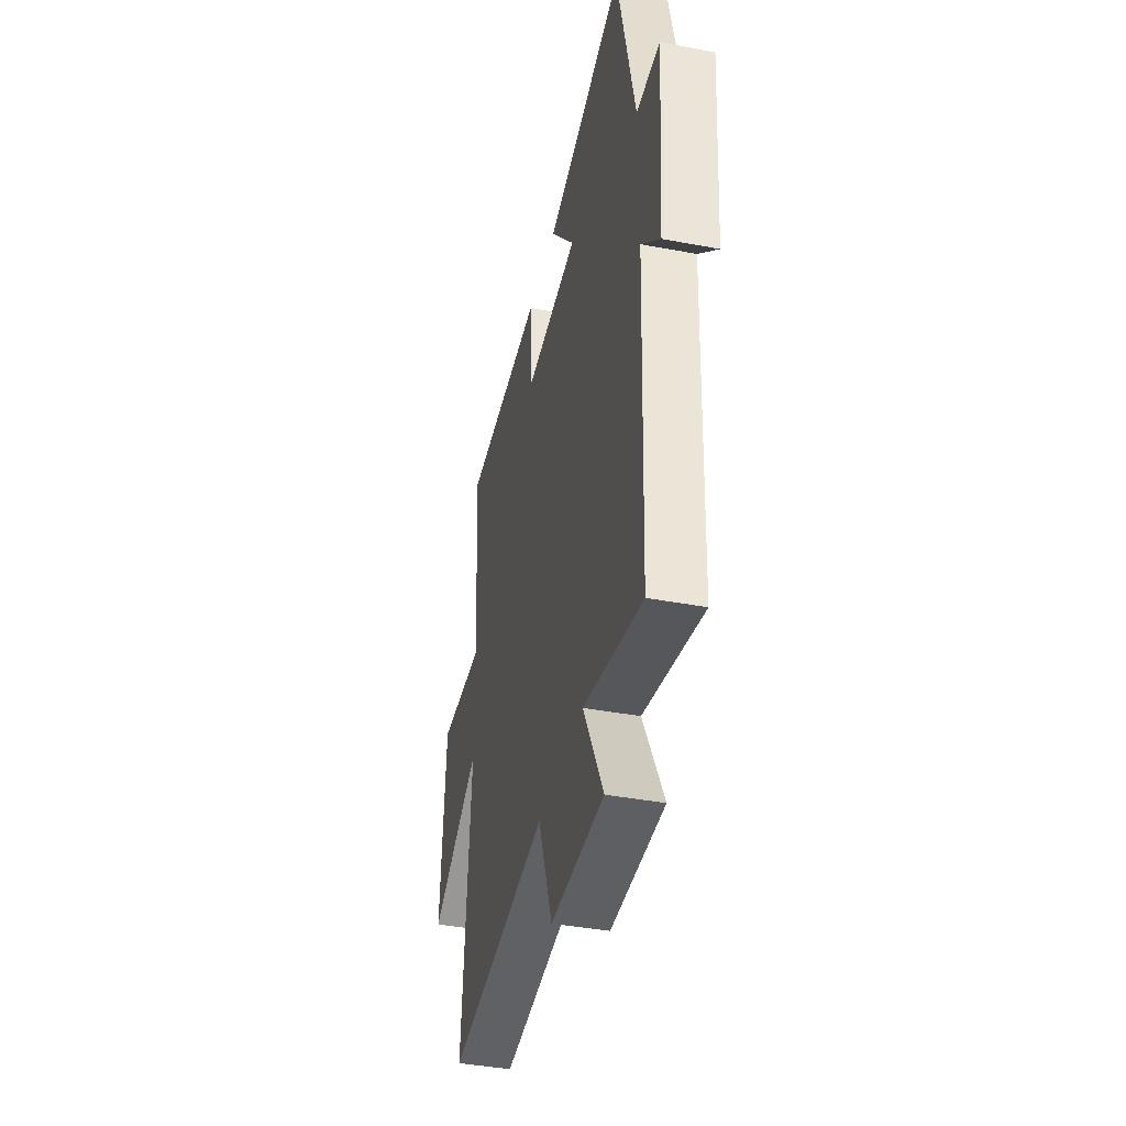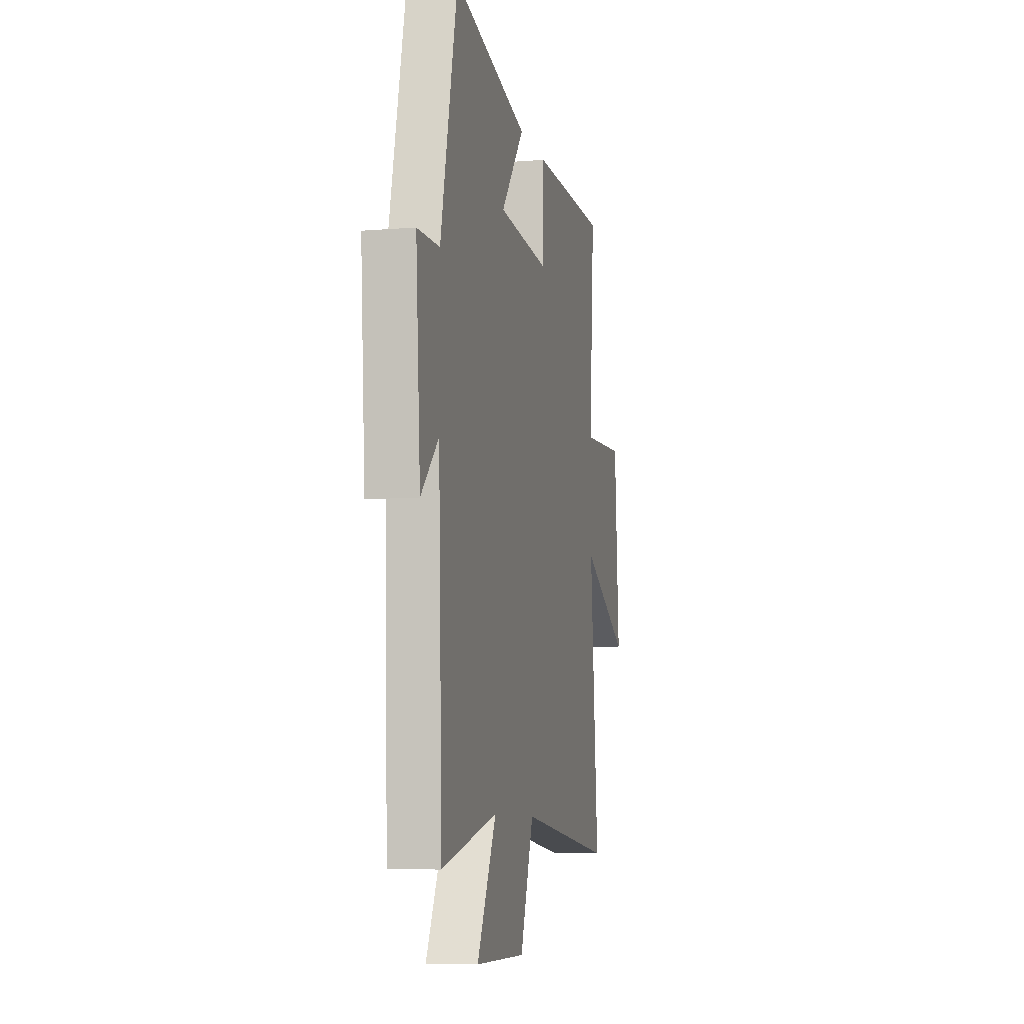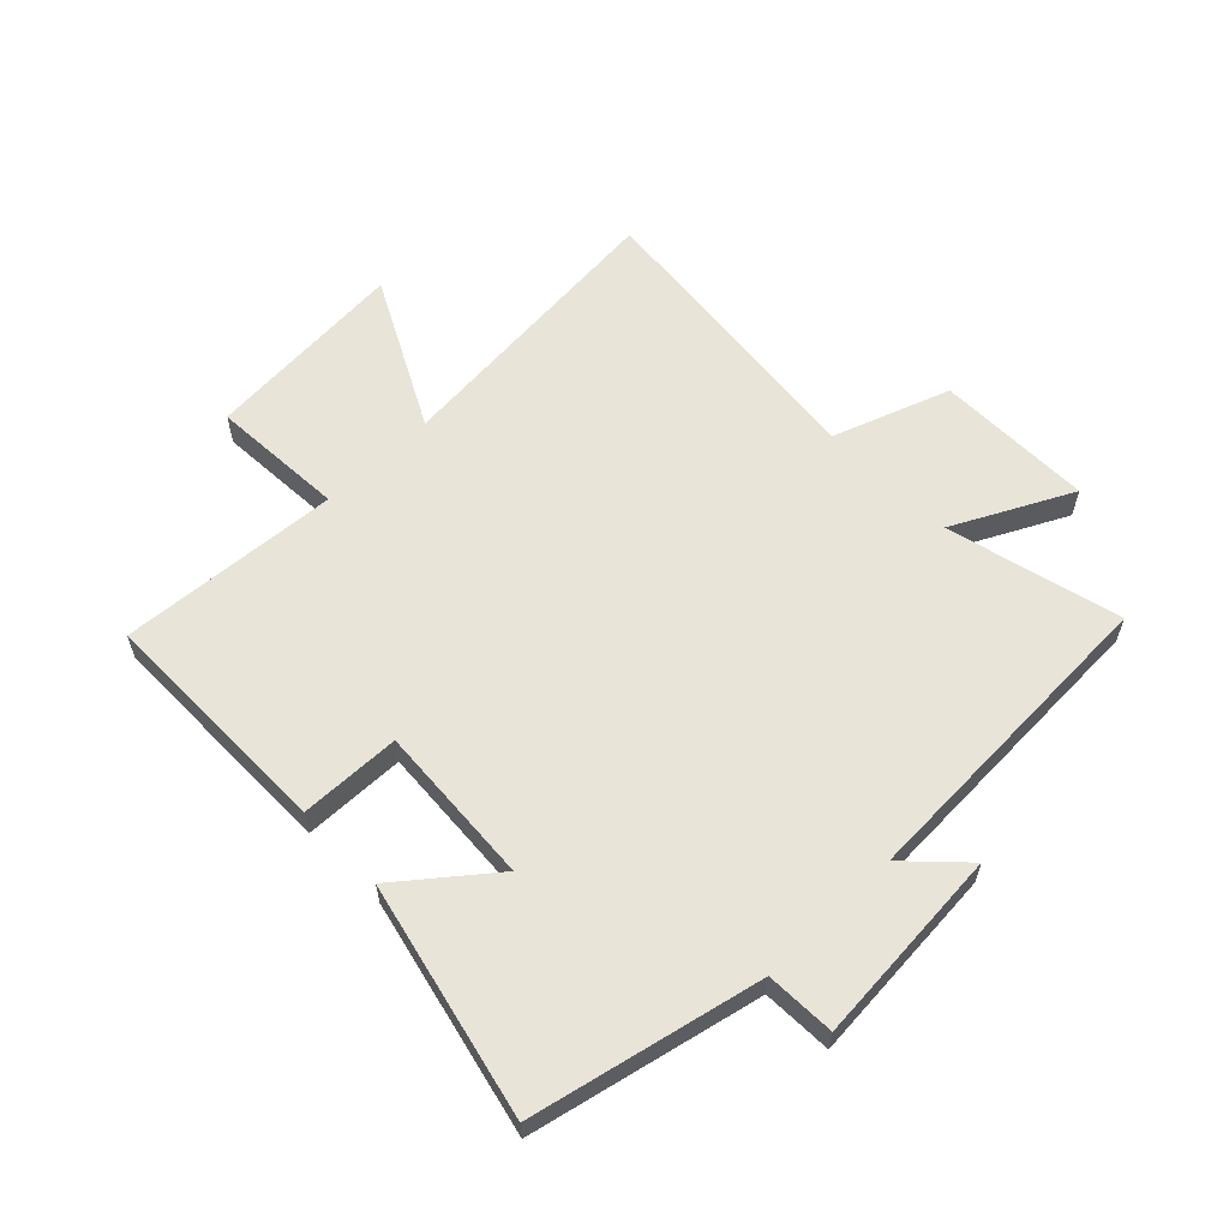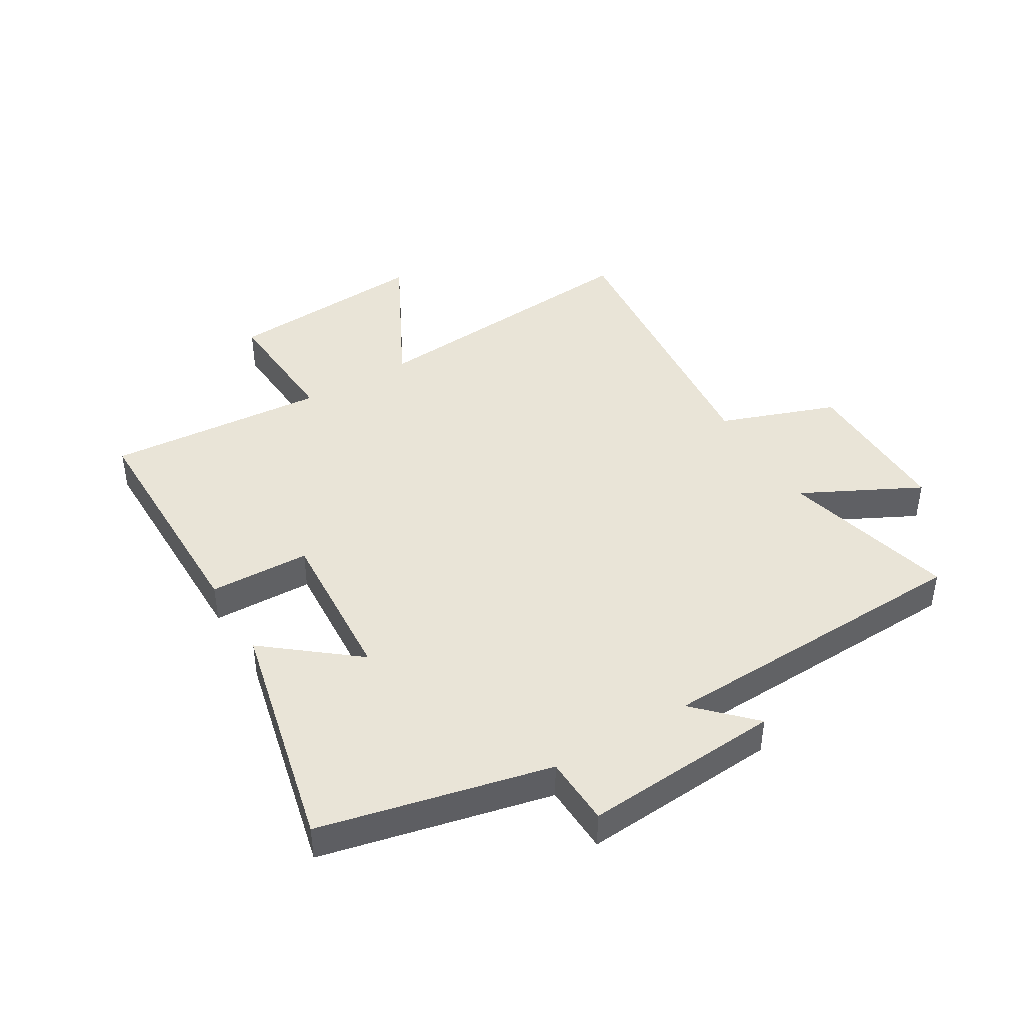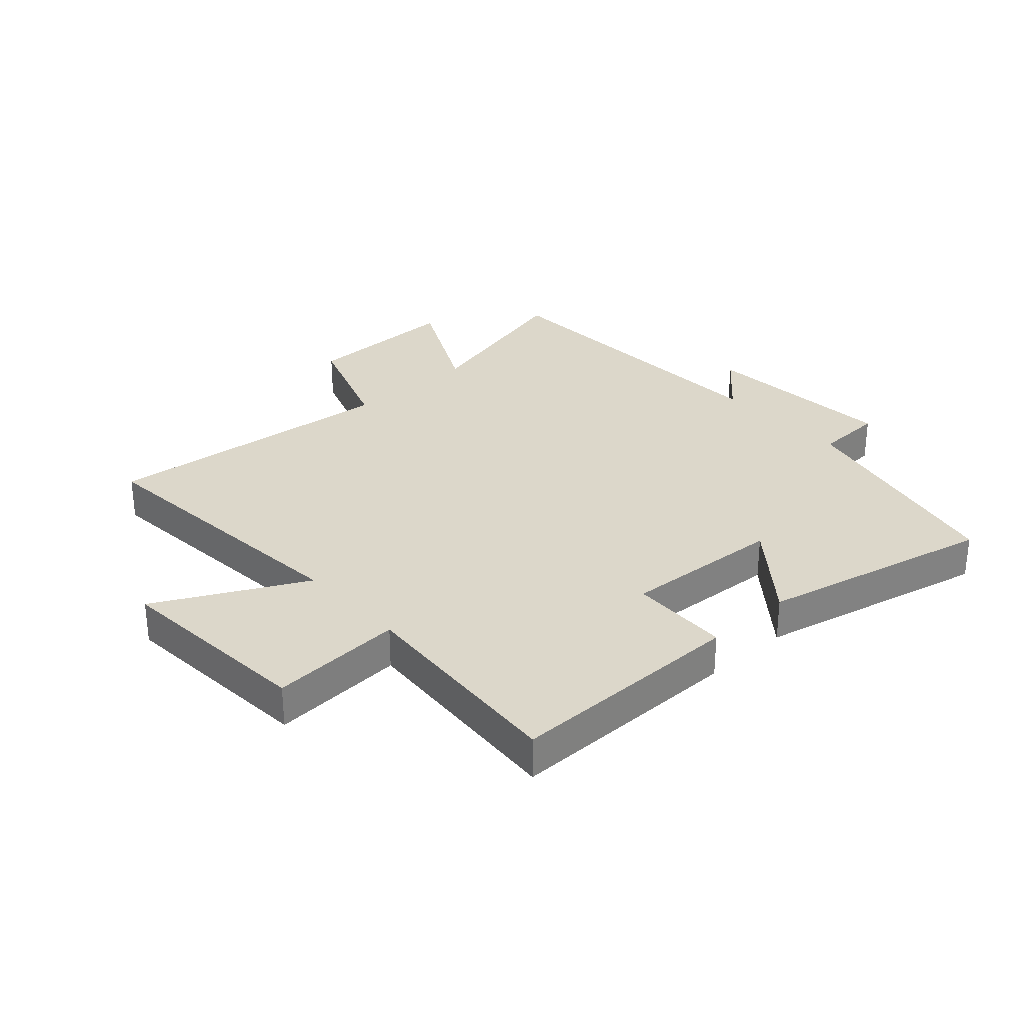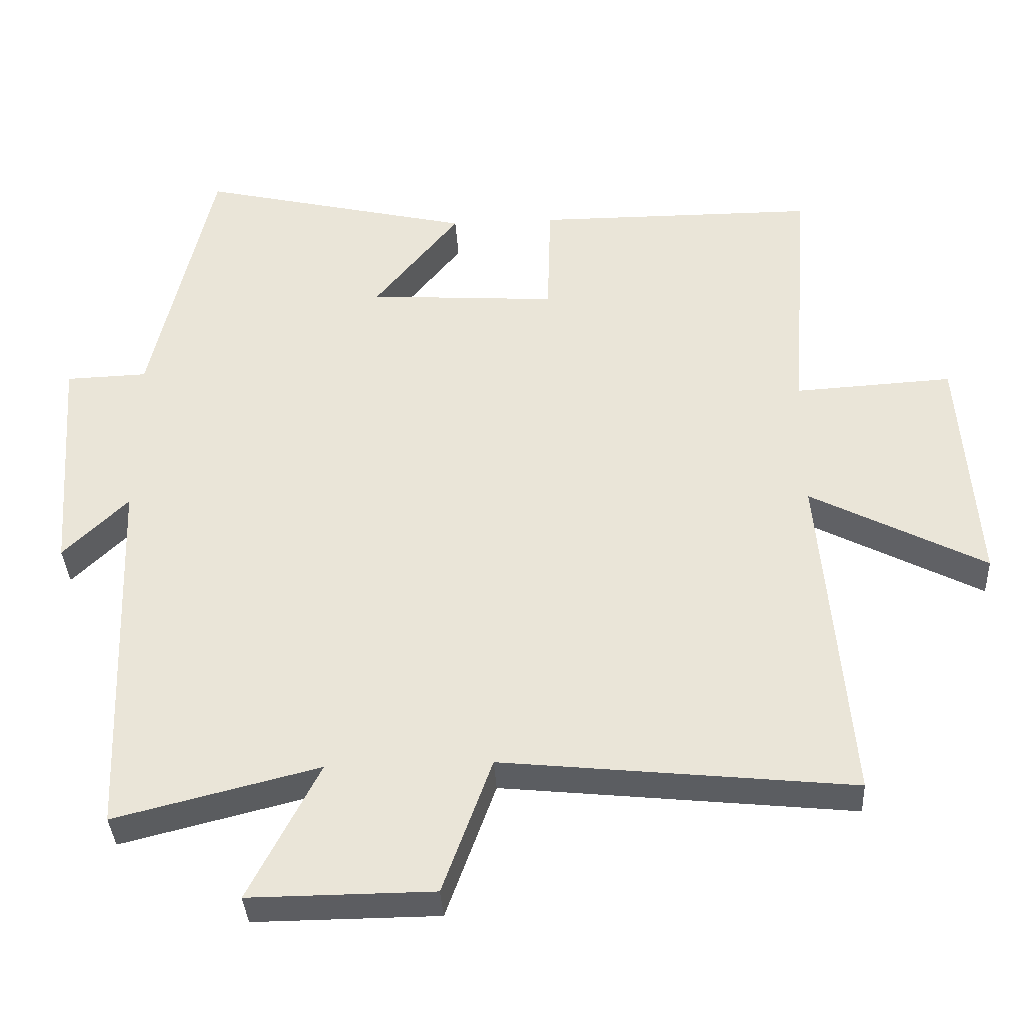
<metadata>
{"format":"obj","ext":"obj","renderer":"f3d","projection":"perspective","resolution":1024,"background":"white","views":[{"elev":-41.1,"azim":77.1,"up":"+Z"},{"elev":-8.0,"azim":102.8,"up":"+Z"},{"elev":60.4,"azim":45.6,"up":"+Y"},{"elev":43.0,"azim":59.0,"up":"+Y"},{"elev":30.7,"azim":-42.4,"up":"+Y"},{"elev":-36.4,"azim":-176.9,"up":"+Z"}]}
</metadata>
<code>
v -0.541 0.07 -0.552
v -0.5 0.07 -0.067
v -0.748 0.07 -0.196
v -0.724 0.07 0.144
v -0.5 0.07 0.131
v -0.528 0.07 0.499
v -0.129 0.07 0.5
v -0.124 0.07 0.332
v 0.144 0.07 0.35
v 0.023 0.07 0.5
v 0.413 0.07 0.591
v 0.5 0.07 0.208
v 0.616 0.07 0.204
v 0.592 0.07 -0.126
v 0.5 0.07 -0.036
v 0.48 0.07 -0.573
v 0.189 0.07 -0.5
v 0.289 0.07 -0.696
v 0.027 0.07 -0.694
v -0.043 0.07 -0.5
v -0.541 0 -0.552
v -0.5 0 -0.067
v -0.748 0 -0.196
v -0.724 0 0.144
v -0.5 0 0.131
v -0.528 0 0.499
v -0.129 0 0.5
v -0.124 0 0.332
v 0.144 0 0.35
v 0.023 0 0.5
v 0.413 0 0.591
v 0.5 0 0.208
v 0.616 0 0.204
v 0.592 0 -0.126
v 0.5 0 -0.036
v 0.48 0 -0.573
v 0.189 0 -0.5
v 0.289 0 -0.696
v 0.027 0 -0.694
v -0.043 0 -0.5
f 17 18 19 20
f 15 16 17
f 15 17 20
f 12 13 14 15
f 11 12 15
f 10 11 15
f 9 10 15
f 20 1 2
f 15 20 2
f 9 15 2
f 8 9 2
f 5 6 7 8
f 2 3 4 5
f 2 5 8
f 40 39 38 37
f 37 36 35
f 40 37 35
f 35 34 33 32
f 35 32 31
f 35 31 30
f 35 30 29
f 22 21 40
f 22 40 35
f 22 35 29
f 22 29 28
f 28 27 26 25
f 25 24 23 22
f 28 25 22
f 1 21 22 2
f 2 22 23 3
f 3 23 24 4
f 4 24 25 5
f 5 25 26 6
f 6 26 27 7
f 7 27 28 8
f 8 28 29 9
f 9 29 30 10
f 10 30 31 11
f 11 31 32 12
f 12 32 33 13
f 13 33 34 14
f 14 34 35 15
f 15 35 36 16
f 16 36 37 17
f 17 37 38 18
f 18 38 39 19
f 19 39 40 20
f 20 40 21 1

</code>
